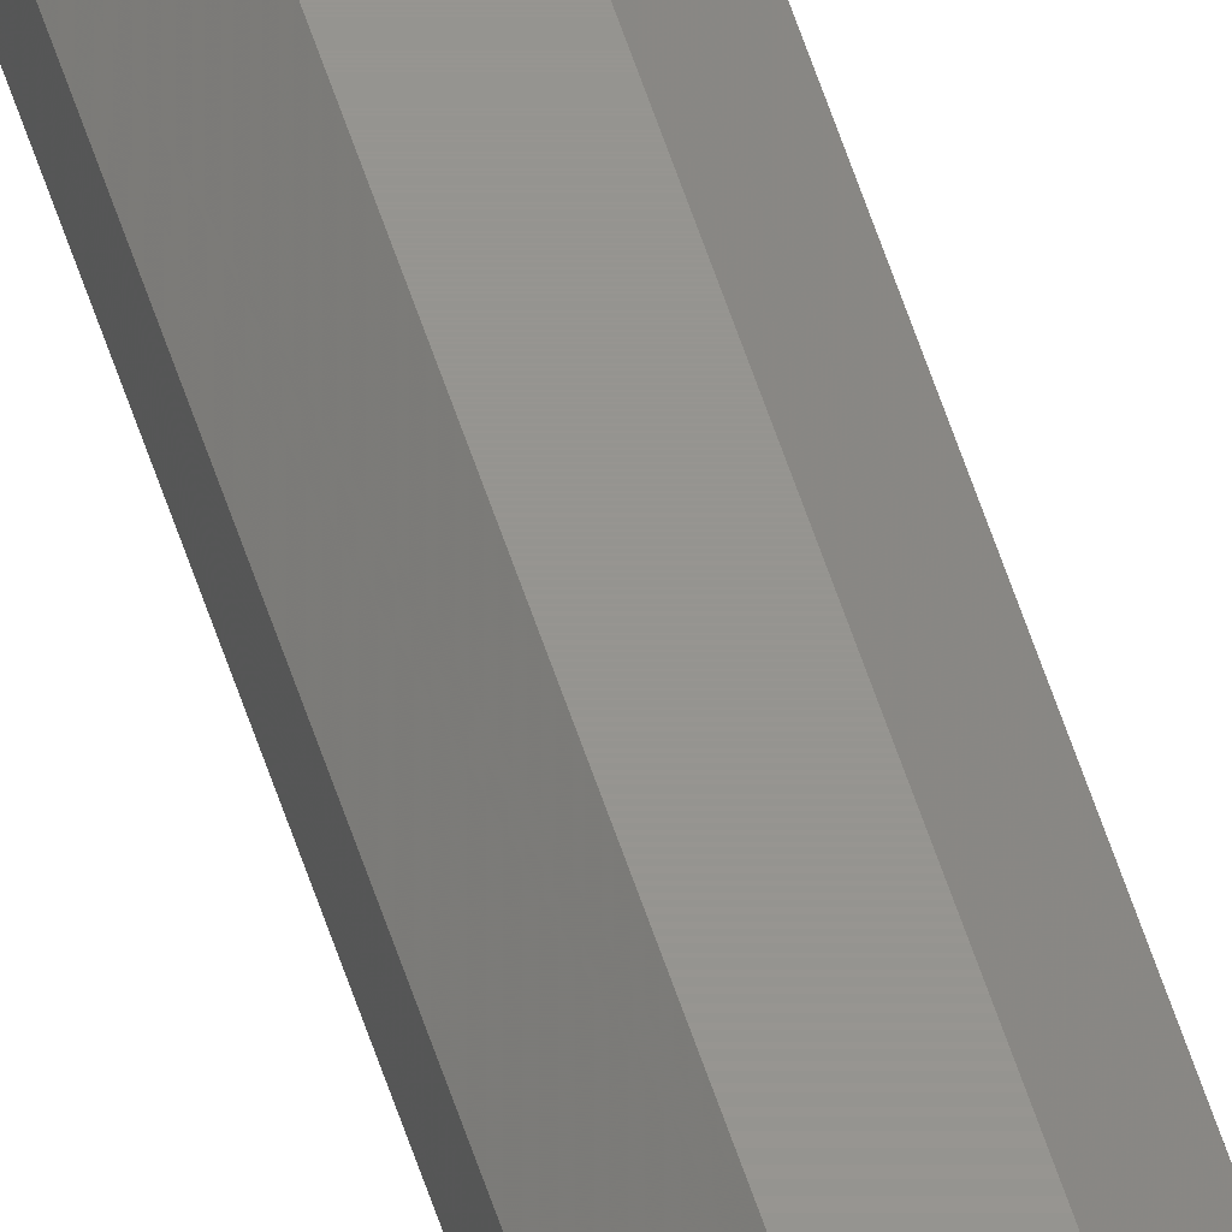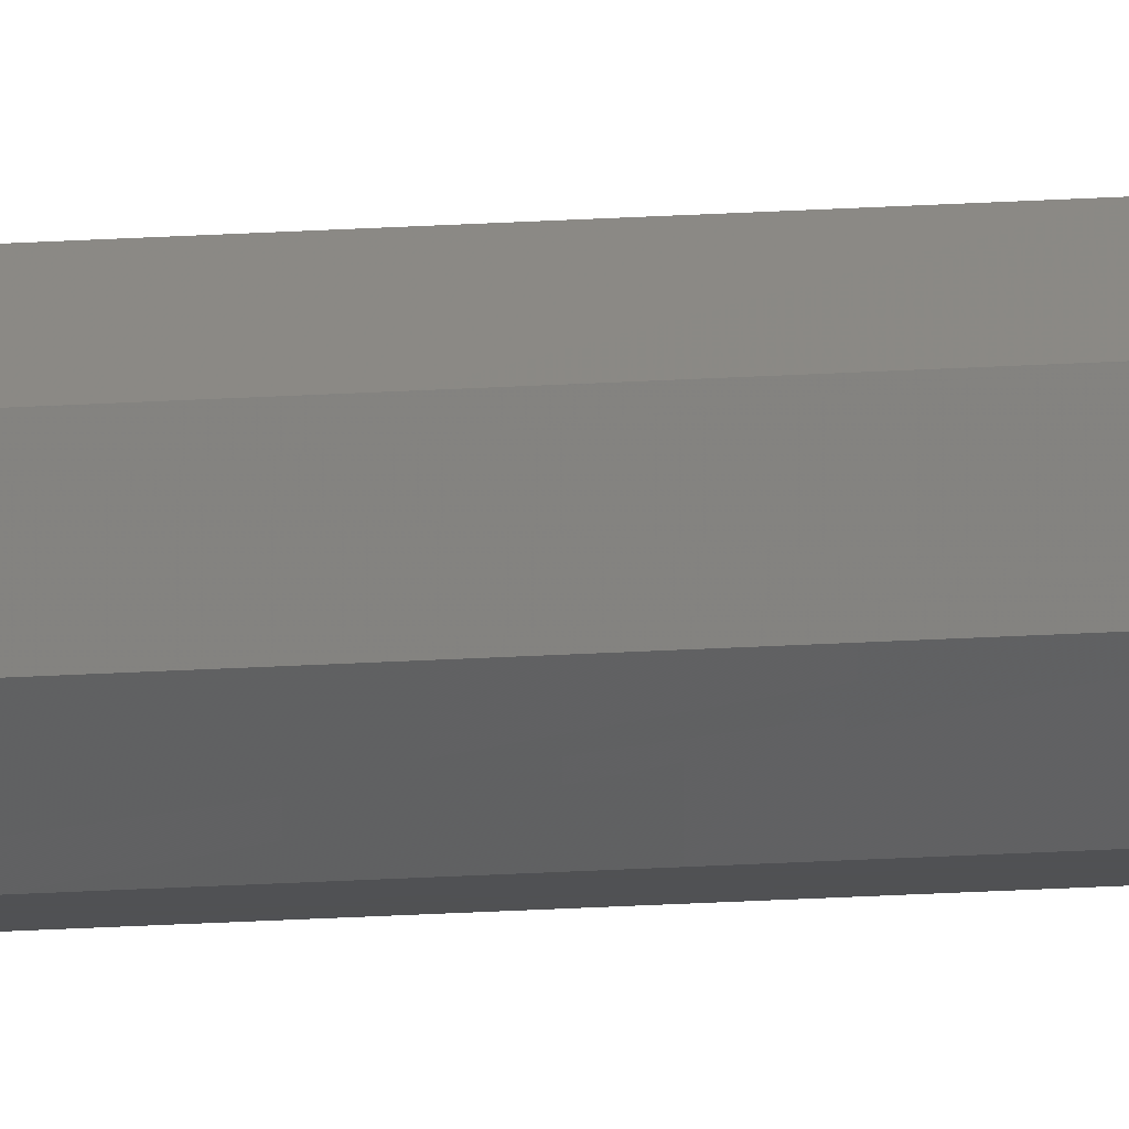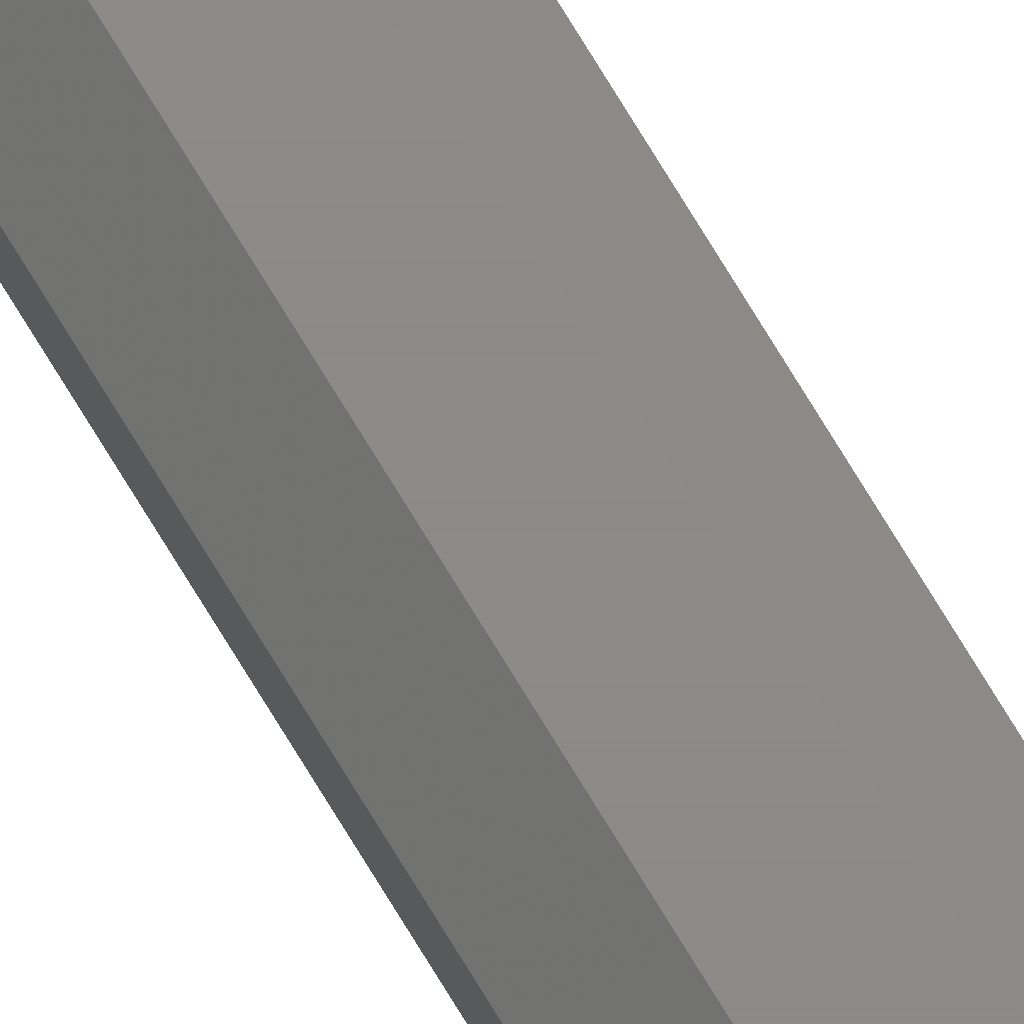
<metadata>
{"format":"stl","ext":"stl","renderer":"f3d","projection":"perspective","resolution":1024,"background":"white","views":[{"elev":57.6,"azim":-17.8,"up":"+Z"},{"elev":-7.5,"azim":-72.5,"up":"+Z"},{"elev":76.6,"azim":148.5,"up":"+Z"}]}
</metadata>
<code>
# stl→obj: 360 verts, 384 faces
v -0.06 -21 0.06
v -0.06 -21 0.09
v -0.0597 -20.79 0.05979
v -0.0597 -20.79 0.09021
v -0.05913 -20.4 0.0594
v -0.05913 -20.4 0.0906
v -0.05807 -19.68 0.05868
v -0.05807 -19.68 0.09132
v -0.05644 -18.57 0.05757
v -0.05644 -18.57 0.09243
v -0.05478 -17.44 0.05644
v -0.05478 -17.44 0.09356
v -0.05313 -16.31 0.05531
v -0.05313 -16.31 0.09469
v -0.05147 -15.18 0.05418
v -0.05147 -15.18 0.09582
v -0.04982 -14.05 0.05305
v -0.04982 -14.05 0.09695
v -0.04816 -12.92 0.05192
v -0.04816 -12.92 0.09808
v -0.0467 -11.92 0.05092
v -0.0467 -11.92 0.09908
v -0.04585 -11.34 0.05034
v -0.04585 -11.34 0.09966
v -0.04536 -11 0.05
v -0.04536 -11 0.1
v -0.01 -11 0.01465
v -0.04586 -11.34 0.05034
v -0.01172 -11.34 0.0162
v -0.04678 -11.97 0.05097
v -0.01485 -11.97 0.01905
v -0.02014 -13.03 0.02384
v -0.04832 -13.03 0.05203
v -0.04999 -14.17 0.05317
v -0.02583 -14.17 0.029
v -0.05166 -15.3 0.05431
v -0.03153 -15.31 0.03417
v -0.03722 -16.44 0.03934
v -0.05333 -16.44 0.05544
v -0.04292 -17.58 0.0445
v -0.055 -17.58 0.05658
v -0.04861 -18.72 0.04967
v -0.05666 -18.72 0.05772
v -0.05431 -19.86 0.05483
v -0.05833 -19.86 0.05886
v -0.01162 -11.32 0.01611
v 0.04 -11 0.01465
v 0.04162 -11.32 0.01611
v -0.01431 -11.86 0.01855
v 0.04431 -11.86 0.01855
v -0.01875 -12.75 0.02258
v 0.04875 -12.75 0.02258
v -0.02412 -13.82 0.02745
v 0.05412 -13.82 0.02745
v -0.02949 -14.9 0.03233
v 0.05949 -14.9 0.03233
v -0.03486 -15.97 0.0372
v 0.06486 -15.97 0.0372
v -0.04023 -17.05 0.04207
v 0.07023 -17.05 0.04207
v -0.04561 -18.12 0.04694
v 0.07561 -18.12 0.04694
v -0.05098 -19.2 0.05182
v 0.08098 -19.2 0.05182
v -0.05597 -20.19 0.05635
v 0.08597 -20.19 0.05635
v 0.09 -21 0.06
v -0.05833 -19.86 0.09114
v -0.0543 -19.86 0.09517
v -0.05666 -18.72 0.09228
v -0.04861 -18.72 0.1003
v -0.055 -17.58 0.09342
v -0.04291 -17.58 0.1055
v -0.05333 -16.44 0.09456
v -0.03722 -16.44 0.1107
v -0.05166 -15.3 0.0957
v -0.03152 -15.3 0.1158
v -0.04999 -14.17 0.09683
v -0.02583 -14.17 0.121
v -0.04832 -13.03 0.09797
v -0.02013 -13.03 0.1262
v -0.04678 -11.97 0.09903
v -0.01485 -11.97 0.131
v -0.04586 -11.34 0.09966
v -0.01172 -11.34 0.1338
v -0.01 -11 0.1354
v -0.01162 -11.32 0.1339
v 0.04 -11 0.1354
v 0.04162 -11.32 0.1339
v -0.01431 -11.86 0.1315
v 0.04431 -11.86 0.1315
v -0.01875 -12.75 0.1274
v 0.04875 -12.75 0.1274
v -0.02412 -13.82 0.1225
v 0.05412 -13.82 0.1225
v -0.02949 -14.9 0.1177
v 0.05949 -14.9 0.1177
v -0.03486 -15.97 0.1128
v 0.06486 -15.97 0.1128
v -0.04023 -17.05 0.1079
v 0.07023 -17.05 0.1079
v -0.04561 -18.12 0.1031
v 0.07561 -18.12 0.1031
v -0.05098 -19.2 0.09818
v 0.08098 -19.2 0.09818
v -0.05597 -20.19 0.09365
v 0.08597 -20.19 0.09365
v 0.09 -21 0.09
v -0.04535 -10 0.05
v -0.04535 -10.29 0.05
v -0.04535 -10 0.1
v -0.04535 -10.29 0.1
v -0.04535 -10.71 0.05
v -0.04535 -10.71 0.1
v -0.04535 -11 0.1
v -0.04535 -11 0.05
v -0.01 -10 0.01464
v -0.01 -10.29 0.01464
v -0.01 -10.71 0.01464
v -0.01 -11 0.01464
v -0.01 -10 0.1354
v -0.01 -10.29 0.1354
v -0.01 -10.71 0.1354
v 0.04 -10 0.01464
v 0.04 -10.29 0.01464
v 0.04 -10.71 0.01464
v 0.04 -11 0.01464
v 0.04 -10 0.1354
v 0.04 -10.29 0.1354
v 0.04 -10.71 0.1354
v 0.07536 -10 0.05
v 0.07536 -10.29 0.05
v 0.07536 -10.71 0.05
v 0.07536 -11 0.05
v 0.07536 -10 0.1
v 0.07536 -10.29 0.1
v 0.07536 -10.71 0.1
v 0.07536 -11 0.1
v 0 0 0
v -0.003654 -0.8056 0.004028
v 0 0 0.15
v -0.003654 -0.8056 0.146
v -0.008184 -1.804 0.009022
v -0.008184 -1.804 0.141
v -0.01306 -2.879 0.1356
v -0.01306 -2.879 0.01439
v -0.01793 -3.953 0.01977
v -0.01793 -3.953 0.1302
v -0.0228 -5.027 0.1249
v -0.0228 -5.027 0.02514
v -0.02768 -6.102 0.03051
v -0.02768 -6.102 0.1195
v -0.03255 -7.176 0.1141
v -0.03255 -7.176 0.03588
v -0.03742 -8.251 0.04125
v -0.03742 -8.251 0.1087
v -0.04145 -9.139 0.1043
v -0.04145 -9.139 0.04569
v -0.04389 -9.676 0.04838
v -0.04389 -9.676 0.1016
v -0.04536 -10 0.05
v -0.04536 -10 0.1
v -0.001139 -1.139 0.001668
v -0.005166 -1.139 0.005695
v -0.002278 -2.278 0.003336
v -0.01033 -2.278 0.01139
v -0.003417 -3.417 0.005004
v -0.0155 -3.417 0.01709
v -0.004556 -4.556 0.006672
v -0.02066 -4.556 0.02278
v -0.005695 -5.695 0.00834
v -0.02583 -5.695 0.02848
v -0.006834 -6.834 0.01001
v -0.031 -6.834 0.03417
v -0.007973 -7.973 0.01168
v -0.03616 -7.973 0.03987
v -0.00903 -9.03 0.01322
v -0.04095 -9.03 0.04515
v -0.009657 -9.657 0.01414
v -0.0438 -9.657 0.04828
v -0.009657 -9.657 0.1359
v -0.0438 -9.657 0.1017
v -0.04095 -9.03 0.1049
v -0.00903 -9.03 0.1368
v -0.007973 -7.973 0.1383
v -0.03616 -7.973 0.1101
v -0.031 -6.834 0.1158
v -0.006834 -6.834 0.14
v -0.005695 -5.695 0.1417
v -0.02583 -5.695 0.1215
v -0.02066 -4.556 0.1272
v -0.004556 -4.556 0.1433
v -0.003417 -3.417 0.145
v -0.0155 -3.417 0.1329
v -0.01033 -2.278 0.1386
v -0.002278 -2.278 0.1467
v -0.001139 -1.139 0.1483
v -0.005166 -1.139 0.1443
v 0.03 0 0
v -0.0002082 -0.2082 0.0003049
v 0.03021 -0.2082 0.0003049
v -0.0005965 -0.5965 0.0008736
v 0.0306 -0.5965 0.0008736
v -0.001321 -1.321 0.001934
v 0.03132 -1.321 0.001934
v -0.002432 -2.432 0.003561
v 0.03243 -2.432 0.003561
v -0.003562 -3.562 0.005217
v 0.03356 -3.562 0.005217
v -0.004692 -4.692 0.006872
v 0.03469 -4.692 0.006872
v -0.005823 -5.822 0.008527
v 0.03582 -5.822 0.008527
v -0.006953 -6.953 0.01018
v 0.03695 -6.953 0.01018
v -0.008083 -8.083 0.01184
v 0.03808 -8.083 0.01184
v -0.009078 -9.078 0.0133
v 0.03908 -9.078 0.0133
v -0.009665 -9.665 0.01415
v 0.03966 -9.665 0.01415
v 0.03 0 0.15
v 0.03021 -0.2082 0.1497
v -0.0002082 -0.2082 0.1497
v 0.0306 -0.5965 0.1491
v -0.0005965 -0.5965 0.1491
v 0.03132 -1.321 0.1481
v -0.001321 -1.321 0.1481
v 0.03243 -2.432 0.1464
v -0.002432 -2.432 0.1464
v 0.03356 -3.562 0.1448
v -0.003562 -3.562 0.1448
v 0.03469 -4.692 0.1431
v -0.004692 -4.692 0.1431
v 0.03582 -5.822 0.1415
v -0.005823 -5.822 0.1415
v 0.03695 -6.953 0.1398
v -0.006953 -6.953 0.1398
v 0.03808 -8.083 0.1382
v -0.008083 -8.083 0.1382
v 0.03908 -9.078 0.1367
v -0.009078 -9.078 0.1367
v 0.03966 -9.665 0.1358
v -0.009665 -9.665 0.1358
v 0.03365 -0.8056 0.004028
v 0.03365 -0.8056 0.146
v 0.03818 -1.804 0.009022
v 0.03818 -1.804 0.141
v 0.04306 -2.879 0.1356
v 0.04306 -2.879 0.01439
v 0.04793 -3.953 0.01977
v 0.04793 -3.953 0.1302
v 0.0528 -5.027 0.1249
v 0.0528 -5.027 0.02514
v 0.05767 -6.102 0.03051
v 0.05767 -6.102 0.1195
v 0.06255 -7.176 0.1141
v 0.06255 -7.176 0.03588
v 0.06742 -8.251 0.04125
v 0.06742 -8.251 0.1087
v 0.07145 -9.139 0.1043
v 0.07145 -9.139 0.04569
v 0.07389 -9.676 0.04838
v 0.07389 -9.676 0.1016
v 0.07535 -10 0.05
v 0.07535 -10 0.1
v 0.03517 -1.139 0.005695
v 0.03114 -1.139 0.001668
v 0.03228 -2.278 0.003336
v 0.04033 -2.278 0.01139
v 0.03342 -3.417 0.005004
v 0.0455 -3.417 0.01708
v 0.03456 -4.556 0.006672
v 0.05066 -4.556 0.02278
v 0.05583 -5.695 0.02847
v 0.03569 -5.695 0.00834
v 0.061 -6.834 0.03417
v 0.03683 -6.834 0.01001
v 0.06616 -7.973 0.03986
v 0.03797 -7.973 0.01168
v 0.07095 -9.03 0.04515
v 0.03903 -9.03 0.01322
v 0.0738 -9.657 0.04828
v 0.03966 -9.657 0.01414
v 0.0738 -9.657 0.1017
v 0.03966 -9.657 0.1359
v 0.07095 -9.03 0.1049
v 0.03903 -9.03 0.1368
v 0.03797 -7.973 0.1383
v 0.06616 -7.973 0.1101
v 0.061 -6.834 0.1158
v 0.03683 -6.834 0.14
v 0.0357 -5.695 0.1417
v 0.05583 -5.695 0.1215
v 0.05066 -4.556 0.1272
v 0.03456 -4.556 0.1433
v 0.03342 -3.417 0.145
v 0.0455 -3.417 0.1329
v 0.04033 -2.278 0.1386
v 0.03228 -2.278 0.1467
v 0.03114 -1.139 0.1483
v 0.03517 -1.139 0.1443
v 0.08833 -19.86 0.05886
v 0.0843 -19.86 0.05483
v 0.08666 -18.72 0.05772
v 0.07861 -18.72 0.04967
v 0.085 -17.58 0.05658
v 0.07291 -17.58 0.0445
v 0.08333 -16.44 0.05544
v 0.06722 -16.44 0.03934
v 0.08166 -15.3 0.0543
v 0.06152 -15.3 0.03417
v 0.07999 -14.17 0.05317
v 0.05583 -14.17 0.029
v 0.07832 -13.03 0.05203
v 0.05013 -13.03 0.02384
v 0.07678 -11.97 0.05097
v 0.04485 -11.97 0.01905
v 0.07586 -11.34 0.05034
v 0.04172 -11.34 0.0162
v 0.07586 -11.34 0.09966
v 0.04172 -11.34 0.1338
v 0.04485 -11.97 0.131
v 0.07678 -11.97 0.09903
v 0.07832 -13.03 0.09797
v 0.05013 -13.03 0.1262
v 0.05583 -14.17 0.121
v 0.07999 -14.17 0.09683
v 0.08166 -15.3 0.0957
v 0.06152 -15.3 0.1158
v 0.06722 -16.44 0.1107
v 0.08333 -16.44 0.09456
v 0.085 -17.58 0.09342
v 0.07291 -17.58 0.1055
v 0.07861 -18.72 0.1003
v 0.08666 -18.72 0.09228
v 0.08833 -19.86 0.09114
v 0.0843 -19.86 0.09517
v 0.07585 -11.34 0.05034
v 0.07585 -11.34 0.09966
v 0.0767 -11.92 0.05092
v 0.0767 -11.92 0.09908
v 0.07816 -12.92 0.05192
v 0.07816 -12.92 0.09808
v 0.07982 -14.05 0.05305
v 0.07982 -14.05 0.09695
v 0.08147 -15.18 0.05418
v 0.08147 -15.18 0.09582
v 0.08313 -16.31 0.09469
v 0.08313 -16.31 0.05531
v 0.08478 -17.44 0.05644
v 0.08478 -17.44 0.09356
v 0.08644 -18.57 0.05757
v 0.08644 -18.57 0.09243
v 0.08807 -19.68 0.09132
v 0.08807 -19.68 0.05868
v 0.08913 -20.4 0.0594
v 0.08913 -20.4 0.0906
v 0.0897 -20.79 0.05979
v 0.0897 -20.79 0.09021
f 1 2 3
f 4 3 2
f 5 3 6
f 4 6 3
f 5 6 7
f 8 7 6
f 9 7 10
f 8 10 7
f 11 9 12
f 10 12 9
f 11 12 13
f 14 13 12
f 15 13 16
f 14 16 13
f 17 15 18
f 16 18 15
f 17 18 19
f 20 19 18
f 19 20 21
f 22 21 20
f 23 21 24
f 22 24 21
f 23 24 25
f 26 25 24
f 25 27 28
f 29 28 27
f 28 29 30
f 31 30 29
f 31 32 30
f 33 30 32
f 33 32 34
f 35 34 32
f 34 35 36
f 37 36 35
f 37 38 36
f 39 36 38
f 38 40 39
f 41 39 40
f 40 42 41
f 43 41 42
f 42 44 43
f 45 43 44
f 44 1 45
f 27 46 47
f 48 47 46
f 49 50 46
f 48 46 50
f 49 51 50
f 52 50 51
f 53 54 51
f 52 51 54
f 53 55 54
f 56 54 55
f 57 58 55
f 56 55 58
f 57 59 58
f 60 58 59
f 61 62 59
f 60 59 62
f 61 63 62
f 64 62 63
f 65 66 63
f 64 63 66
f 65 1 66
f 67 66 1
f 68 2 69
f 70 68 71
f 69 71 68
f 70 71 72
f 73 72 71
f 74 72 75
f 73 75 72
f 74 75 76
f 77 76 75
f 78 76 79
f 77 79 76
f 78 79 80
f 81 80 79
f 82 80 83
f 81 83 80
f 82 83 84
f 85 84 83
f 84 85 26
f 86 26 85
f 86 87 88
f 89 88 87
f 90 91 87
f 89 87 91
f 90 92 91
f 93 91 92
f 94 95 92
f 93 92 95
f 94 96 95
f 97 95 96
f 98 99 96
f 97 96 99
f 98 100 99
f 101 99 100
f 102 103 100
f 101 100 103
f 102 104 103
f 105 103 104
f 106 107 104
f 105 104 107
f 106 2 107
f 108 107 2
f 109 110 111
f 112 111 110
f 110 113 112
f 114 112 113
f 115 114 116
f 113 116 114
f 117 118 109
f 110 109 118
f 119 113 118
f 110 118 113
f 119 120 113
f 116 113 120
f 121 111 122
f 112 122 111
f 122 112 123
f 114 123 112
f 86 123 115
f 114 115 123
f 124 125 117
f 118 117 125
f 126 119 125
f 118 125 119
f 126 127 119
f 120 119 127
f 128 121 129
f 122 129 121
f 129 122 130
f 123 130 122
f 88 130 86
f 123 86 130
f 131 132 124
f 125 124 132
f 132 133 125
f 126 125 133
f 133 134 126
f 127 126 134
f 135 128 136
f 129 136 128
f 136 129 137
f 130 137 129
f 138 137 88
f 130 88 137
f 135 136 131
f 132 131 136
f 132 136 133
f 137 133 136
f 133 137 134
f 138 134 137
f 139 140 141
f 142 141 140
f 140 143 142
f 144 142 143
f 144 143 145
f 146 145 143
f 146 147 145
f 148 145 147
f 148 147 149
f 150 149 147
f 150 151 149
f 152 149 151
f 152 151 153
f 154 153 151
f 154 155 153
f 156 153 155
f 156 155 157
f 158 157 155
f 158 159 157
f 160 157 159
f 159 161 160
f 162 160 161
f 163 164 139
f 165 166 163
f 164 163 166
f 165 167 166
f 168 166 167
f 169 170 167
f 168 167 170
f 169 171 170
f 172 170 171
f 173 174 171
f 172 171 174
f 173 175 174
f 176 174 175
f 177 178 175
f 176 175 178
f 177 179 178
f 180 178 179
f 179 117 180
f 161 180 117
f 181 121 182
f 162 182 121
f 182 183 181
f 184 181 183
f 184 183 185
f 186 185 183
f 186 187 185
f 188 185 187
f 188 187 189
f 190 189 187
f 190 191 189
f 192 189 191
f 192 191 193
f 194 193 191
f 194 195 193
f 196 193 195
f 196 195 197
f 198 197 195
f 197 198 141
f 139 199 200
f 201 200 199
f 202 200 203
f 201 203 200
f 202 203 204
f 205 204 203
f 206 204 207
f 205 207 204
f 206 207 208
f 209 208 207
f 210 208 211
f 209 211 208
f 210 211 212
f 213 212 211
f 214 212 215
f 213 215 212
f 214 215 216
f 217 216 215
f 218 216 219
f 217 219 216
f 218 219 220
f 221 220 219
f 220 221 117
f 124 117 221
f 222 141 223
f 224 223 141
f 225 223 226
f 224 226 223
f 225 226 227
f 228 227 226
f 229 227 230
f 228 230 227
f 229 230 231
f 232 231 230
f 233 231 234
f 232 234 231
f 233 234 235
f 236 235 234
f 237 235 238
f 236 238 235
f 237 238 239
f 240 239 238
f 241 239 242
f 240 242 239
f 241 242 243
f 244 243 242
f 243 244 128
f 121 128 244
f 199 245 222
f 246 222 245
f 245 247 246
f 248 246 247
f 248 247 249
f 250 249 247
f 250 251 249
f 252 249 251
f 252 251 253
f 254 253 251
f 254 255 253
f 256 253 255
f 256 255 257
f 258 257 255
f 258 259 257
f 260 257 259
f 260 259 261
f 262 261 259
f 262 263 261
f 264 261 263
f 263 265 264
f 266 264 265
f 267 268 199
f 268 267 269
f 270 269 267
f 269 270 271
f 272 271 270
f 271 272 273
f 274 273 272
f 275 276 274
f 273 274 276
f 275 277 276
f 278 276 277
f 277 279 278
f 280 278 279
f 281 282 279
f 280 279 282
f 281 283 282
f 284 282 283
f 283 265 284
f 124 284 265
f 266 285 128
f 286 128 285
f 285 287 286
f 288 286 287
f 288 287 289
f 290 289 287
f 290 291 289
f 292 289 291
f 292 291 293
f 294 293 291
f 294 295 293
f 296 293 295
f 296 295 297
f 298 297 295
f 298 299 297
f 300 297 299
f 300 299 301
f 302 301 299
f 301 302 222
f 303 67 304
f 305 303 306
f 304 306 303
f 305 306 307
f 308 307 306
f 309 307 310
f 308 310 307
f 309 310 311
f 312 311 310
f 313 311 314
f 312 314 311
f 313 314 315
f 316 315 314
f 317 315 318
f 316 318 315
f 317 318 319
f 320 319 318
f 319 320 134
f 47 134 320
f 321 322 138
f 88 138 322
f 322 321 323
f 324 323 321
f 324 325 323
f 326 323 325
f 326 325 327
f 328 327 325
f 328 329 327
f 330 327 329
f 330 329 331
f 332 331 329
f 332 333 331
f 334 331 333
f 334 333 335
f 336 335 333
f 336 337 335
f 338 335 337
f 337 108 338
f 134 138 339
f 340 339 138
f 339 340 341
f 342 341 340
f 341 342 343
f 344 343 342
f 343 344 345
f 346 345 344
f 345 346 347
f 348 347 346
f 348 349 347
f 350 347 349
f 350 349 351
f 352 351 349
f 351 352 353
f 354 353 352
f 354 355 353
f 356 353 355
f 356 355 357
f 358 357 355
f 357 358 359
f 360 359 358
f 360 108 359
f 67 359 108

</code>
